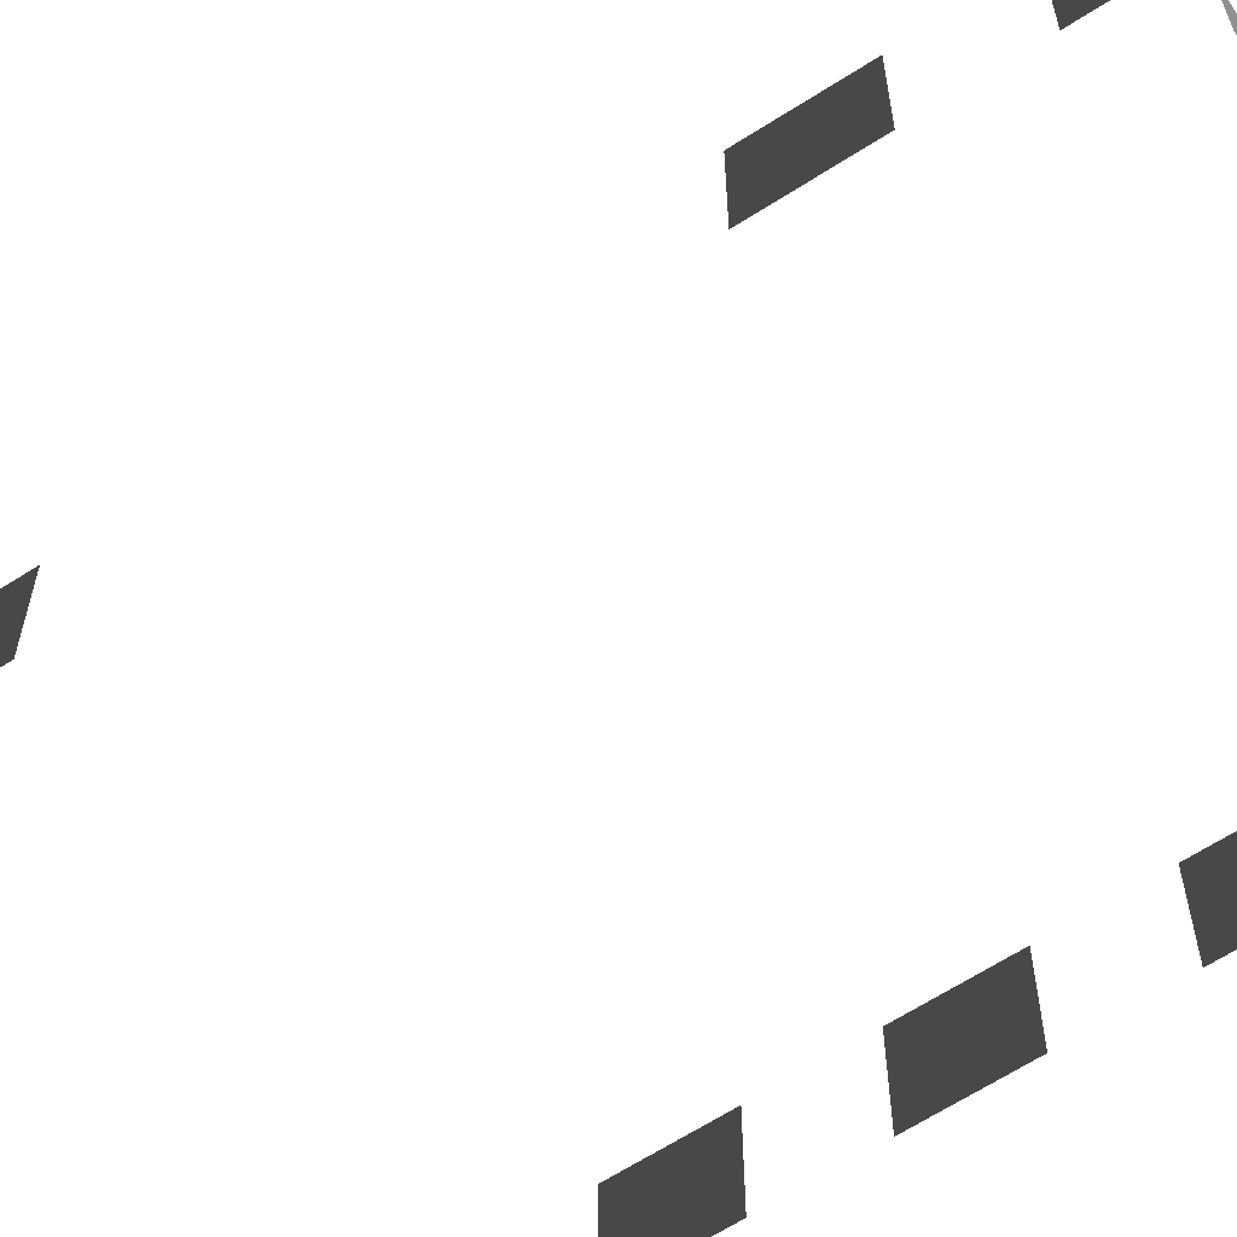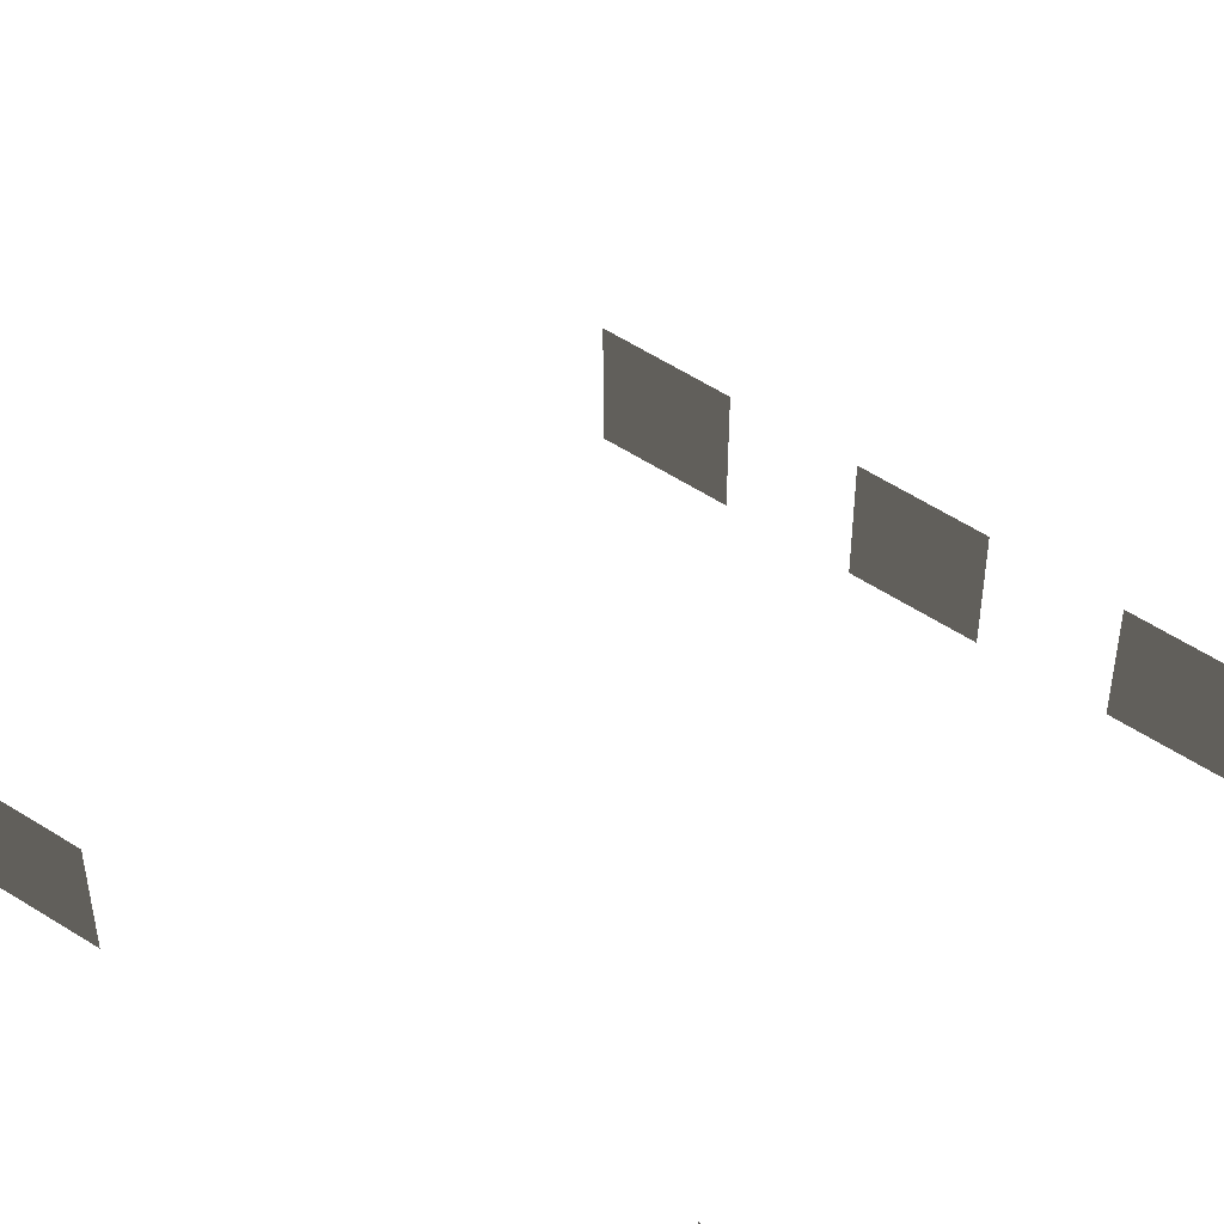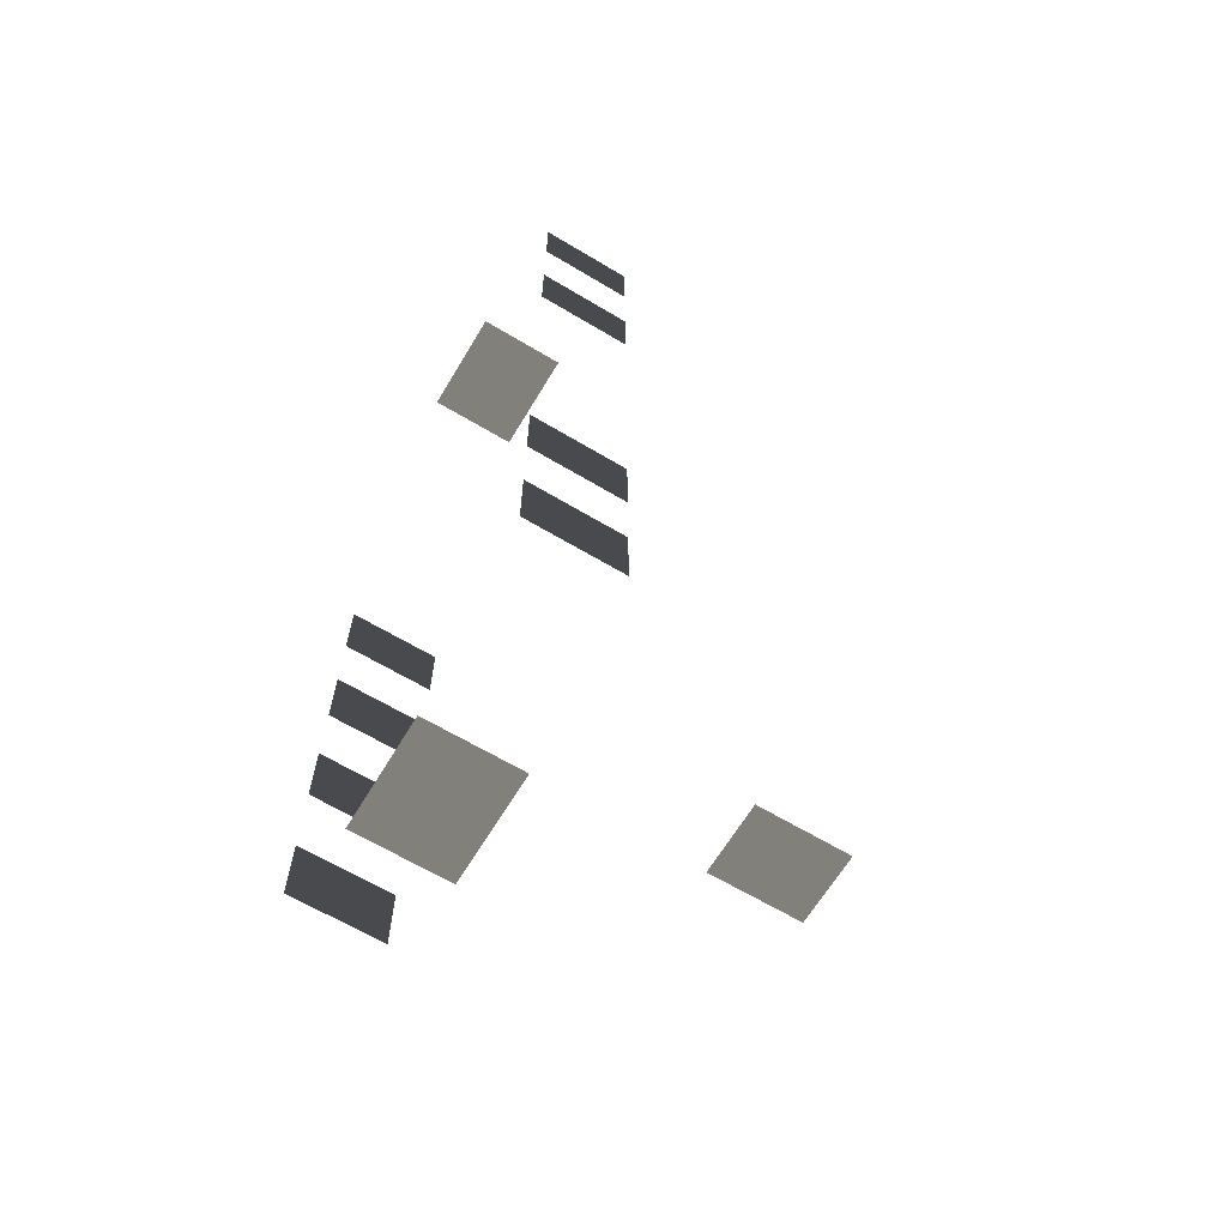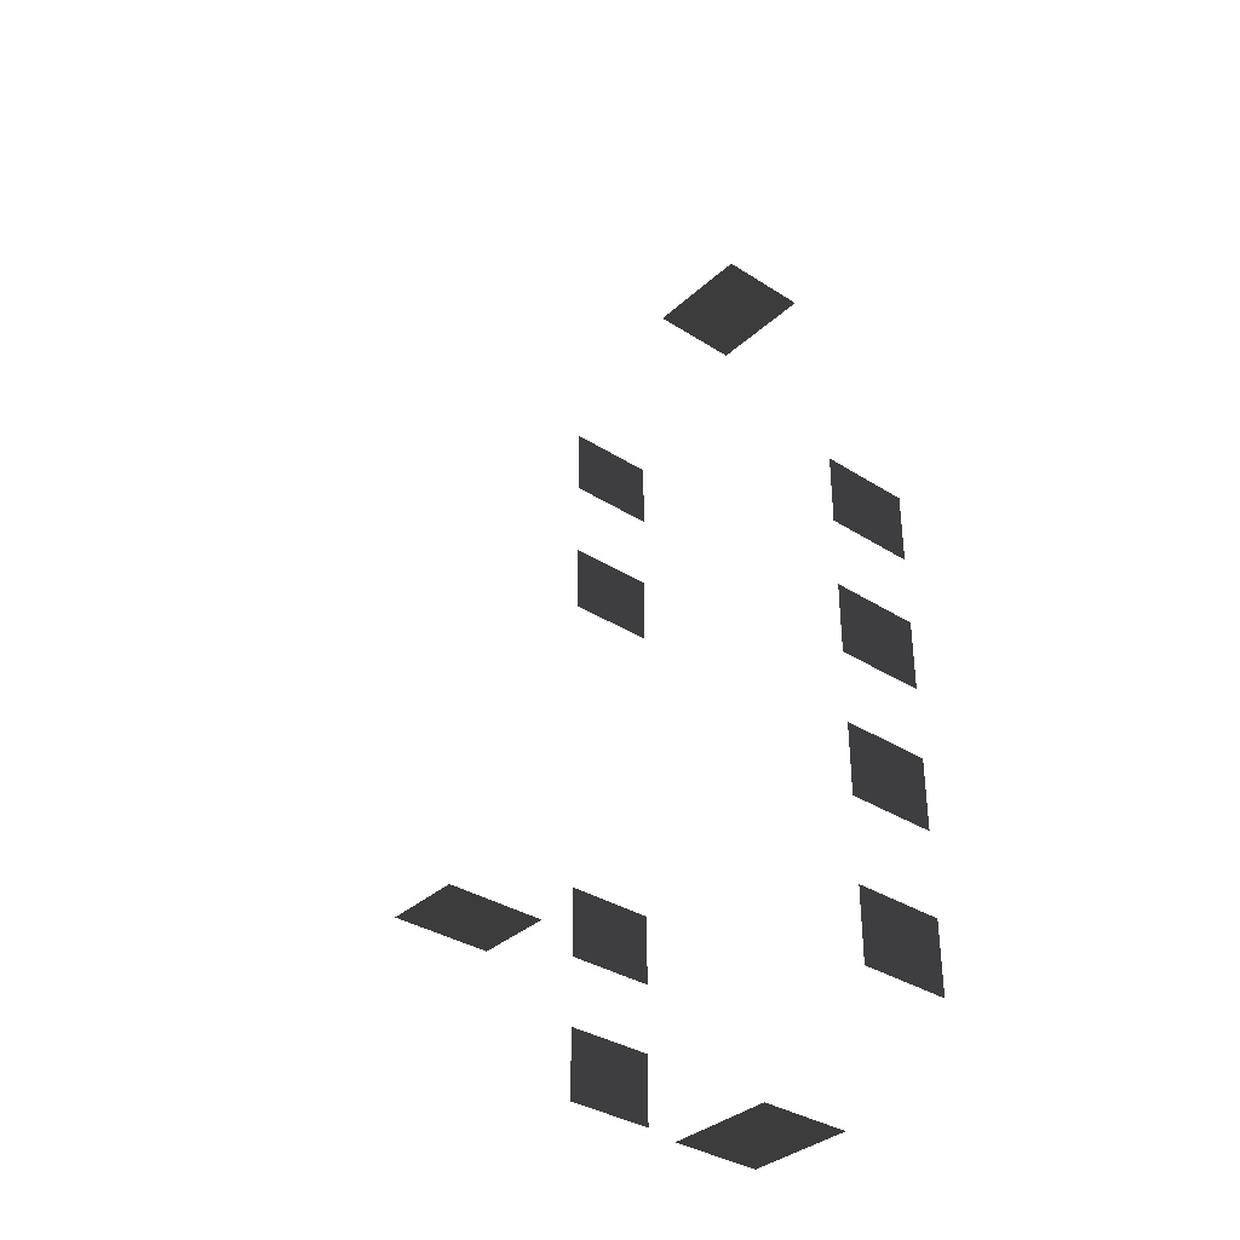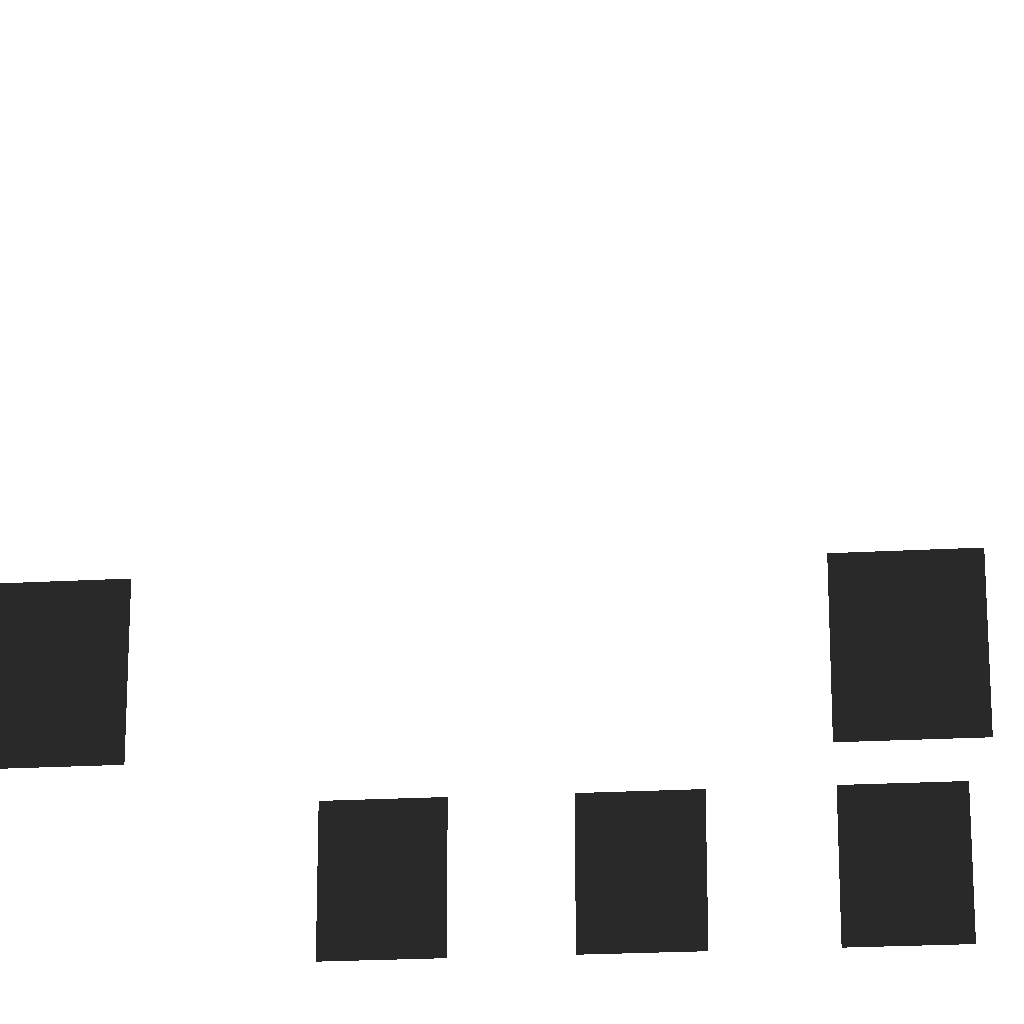
<metadata>
{"format":"obj","ext":"obj","renderer":"f3d","projection":"perspective","resolution":1024,"background":"white","views":[{"elev":-65.8,"azim":-57.4,"up":"+Z"},{"elev":57.3,"azim":-56.3,"up":"+Z"},{"elev":-65.1,"azim":-121.0,"up":"+Y"},{"elev":-35.3,"azim":49.8,"up":"+Y"},{"elev":-21.0,"azim":-84.0,"up":"+Z"}]}
</metadata>
<code>
v -0.957 -5.113 -0.001043
v -0.957 -5.113 -1.482
v -0.957 -6.279 -1.482
v -0.957 -6.279 -0.001043
v -0.957 -2.608 -0.001043
v -0.957 -2.608 -1.482
v -0.957 -3.774 -1.482
v -0.957 -3.774 -0.001043
v -0.957 -0.279 -0.001043
v -0.957 -0.279 -1.482
v -0.957 -1.445 -1.482
v -0.957 -1.445 -0.001043
v -0.957 2.029 -0.001043
v -0.957 2.029 -1.482
v -0.957 0.8632 -1.482
v -0.957 0.8632 -0.001043
v -6.871 5.079 -0.001043
v -6.871 5.079 -1.482
v -6.871 6.246 -1.482
v -6.871 6.246 -0.001042
v -6.871 2.575 -0.001043
v -6.871 2.575 -1.482
v -6.871 3.741 -1.482
v -6.871 3.741 -0.001043
v -6.871 -3.872 -0.001043
v -6.871 -3.872 -1.482
v -6.871 -2.706 -1.482
v -6.871 -2.706 -0.001043
v -6.871 -6.181 -0.001043
v -6.871 -6.181 -1.482
v -6.871 -5.014 -1.482
v -6.871 -5.014 -0.001043
v -4.046 -7.499 -0.001043
v -4.046 -7.499 -1.482
v -4.629 -7.499 -1.482
v -4.629 -7.499 -0.001043
v -3.463 -7.499 -0.001043
v -3.463 -7.499 -1.482
v -2.88 -7.499 -0.001043
v -2.88 -7.499 -1.482
v -3.463 -7.499 -1.482
v -3.463 -7.499 -0.001043
v -3.463 7.447 -0.001043
v -3.463 7.447 -1.482
v -2.88 7.447 -1.482
v -2.88 7.447 -0.001043
v -4.046 7.447 -0.001043
v -4.046 7.447 -1.482
v -4.629 7.447 -0.001043
v -4.629 7.447 -1.482
v -4.046 7.447 -1.482
v -4.046 7.447 -0.001043
v -3.618 -5.627 4.613
v -3.618 -5.627 3.132
v -4.784 -5.627 3.132
v -4.784 -5.627 4.613
g Building_small_t1.000_35694_149
f 1 3 2
f 1 4 3
f 5 7 6
f 5 8 7
f 9 11 10
f 9 12 11
f 13 15 14
f 13 16 15
f 17 19 18
f 17 20 19
f 21 23 22
f 21 24 23
f 25 27 26
f 25 28 27
f 29 31 30
f 29 32 31
f 33 35 34
f 33 36 35
f 37 33 34
f 37 34 38
f 39 41 40
f 39 42 41
f 43 45 44
f 43 46 45
f 47 43 44
f 47 44 48
f 49 51 50
f 49 52 51
f 53 55 54
f 53 56 55

</code>
